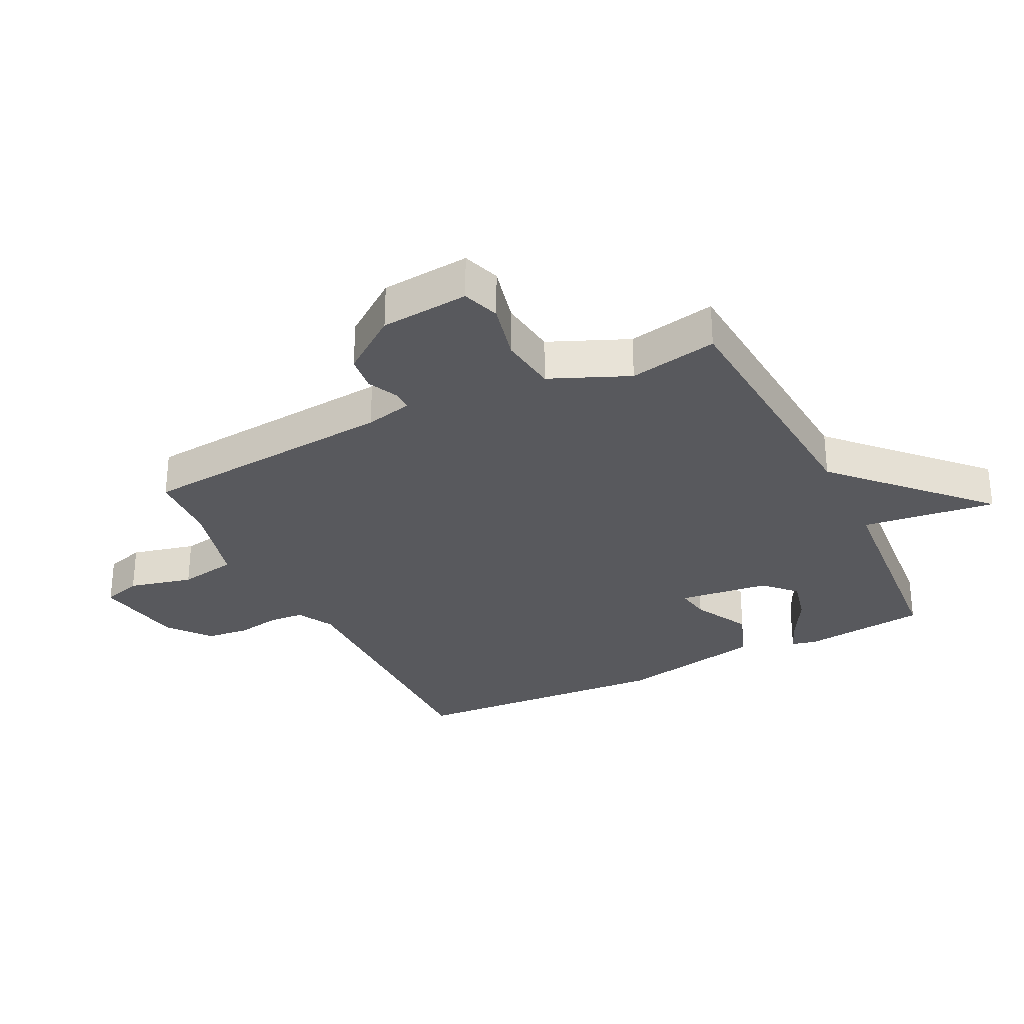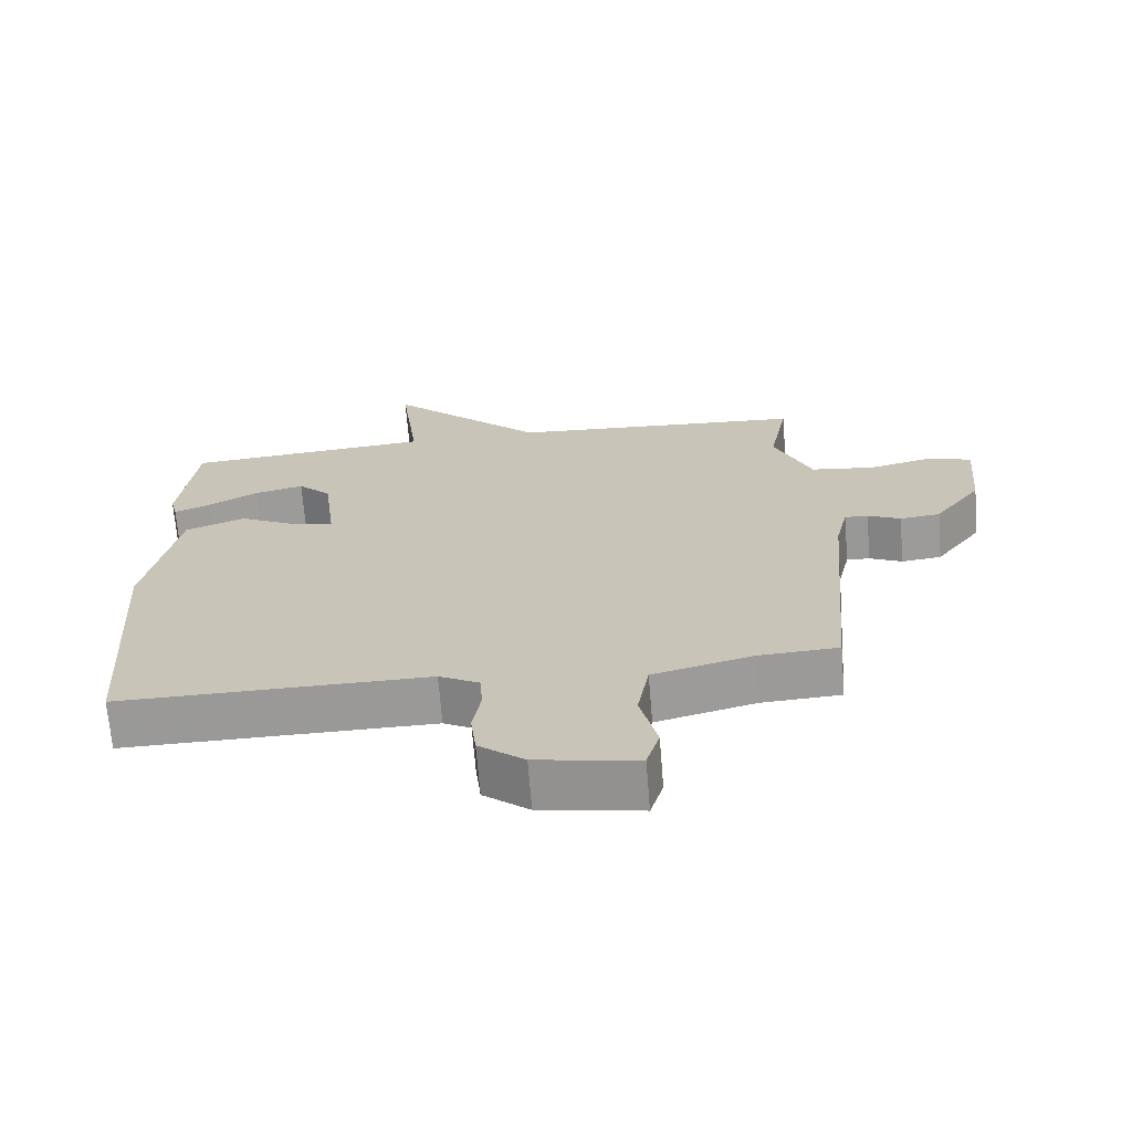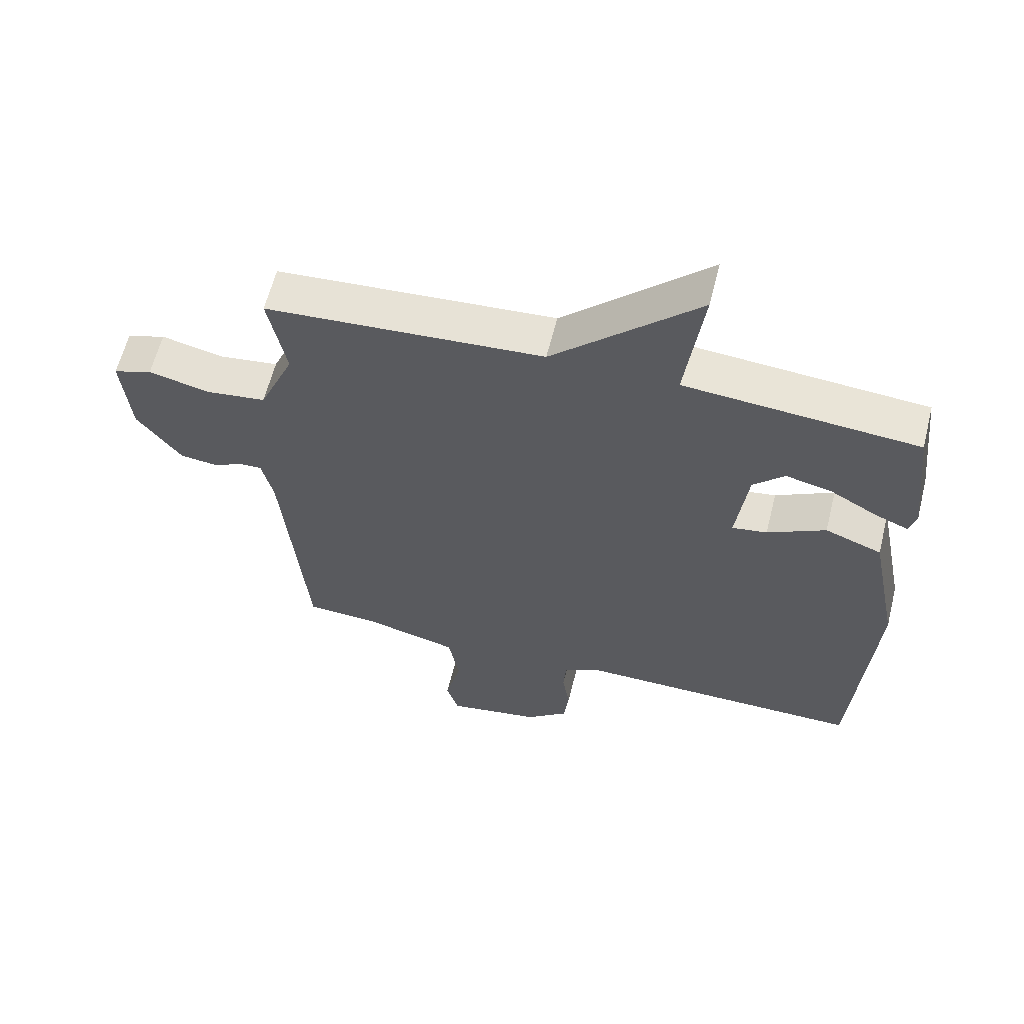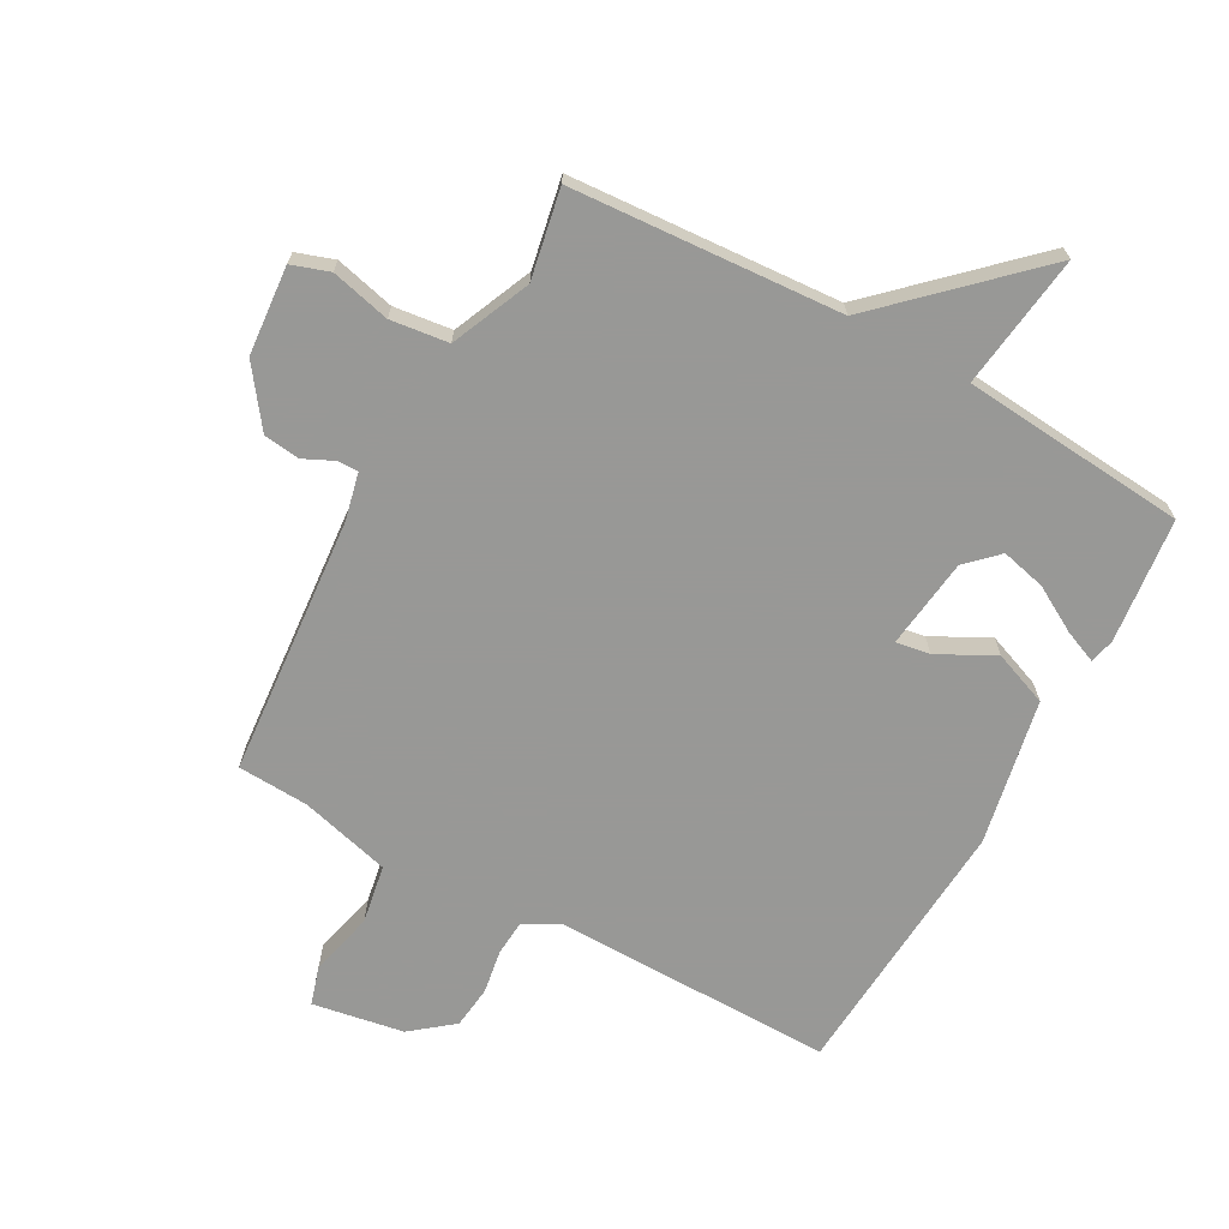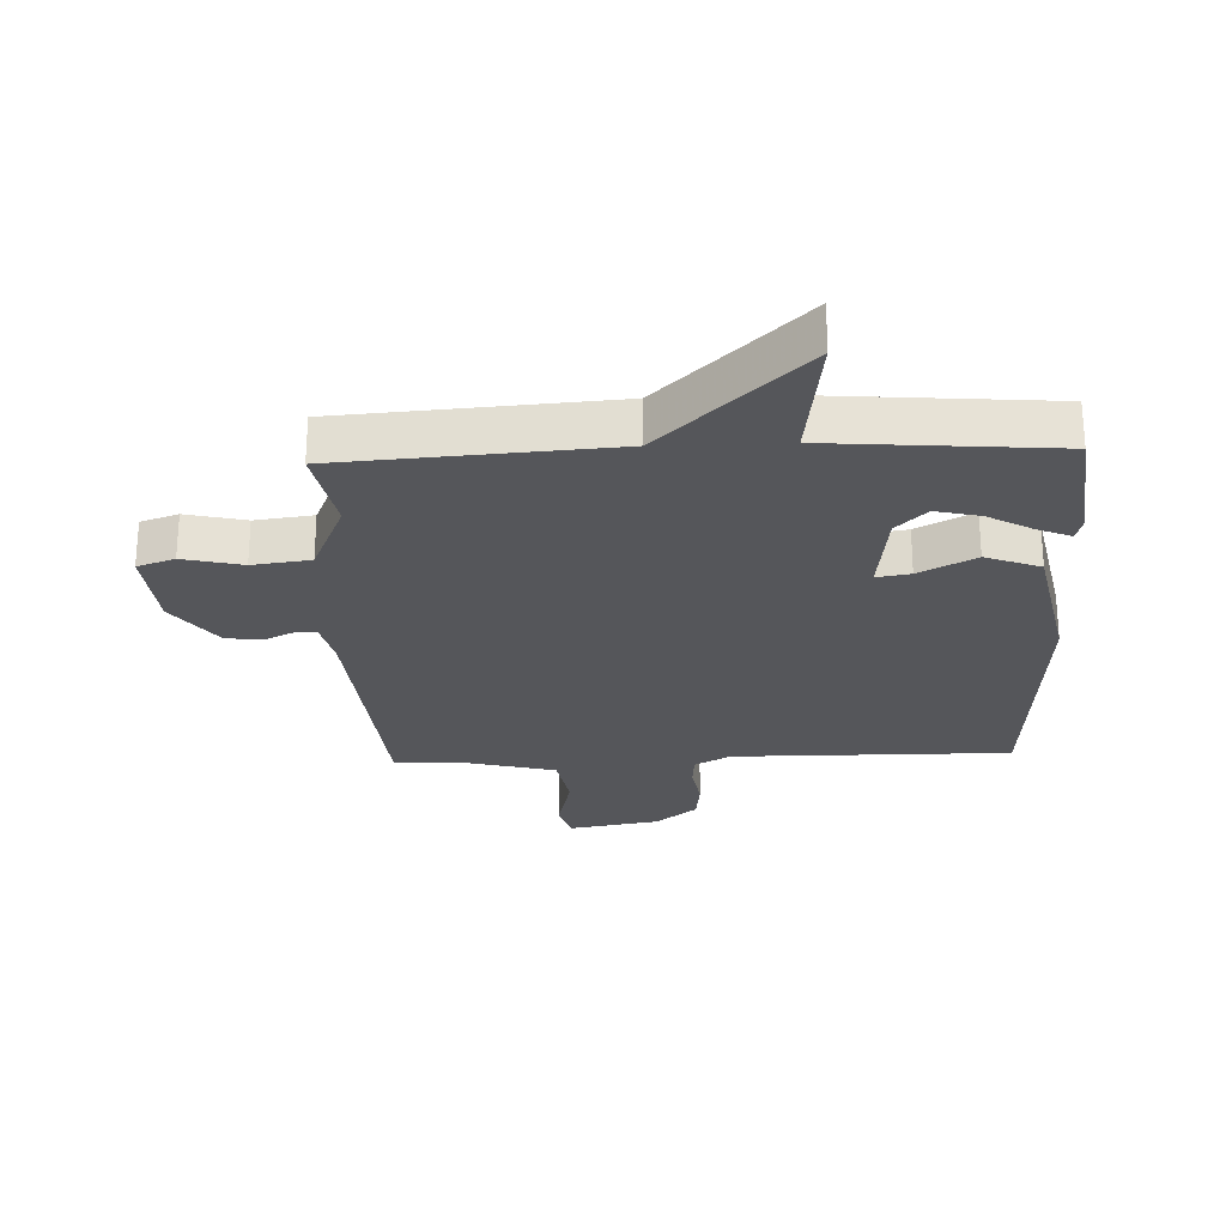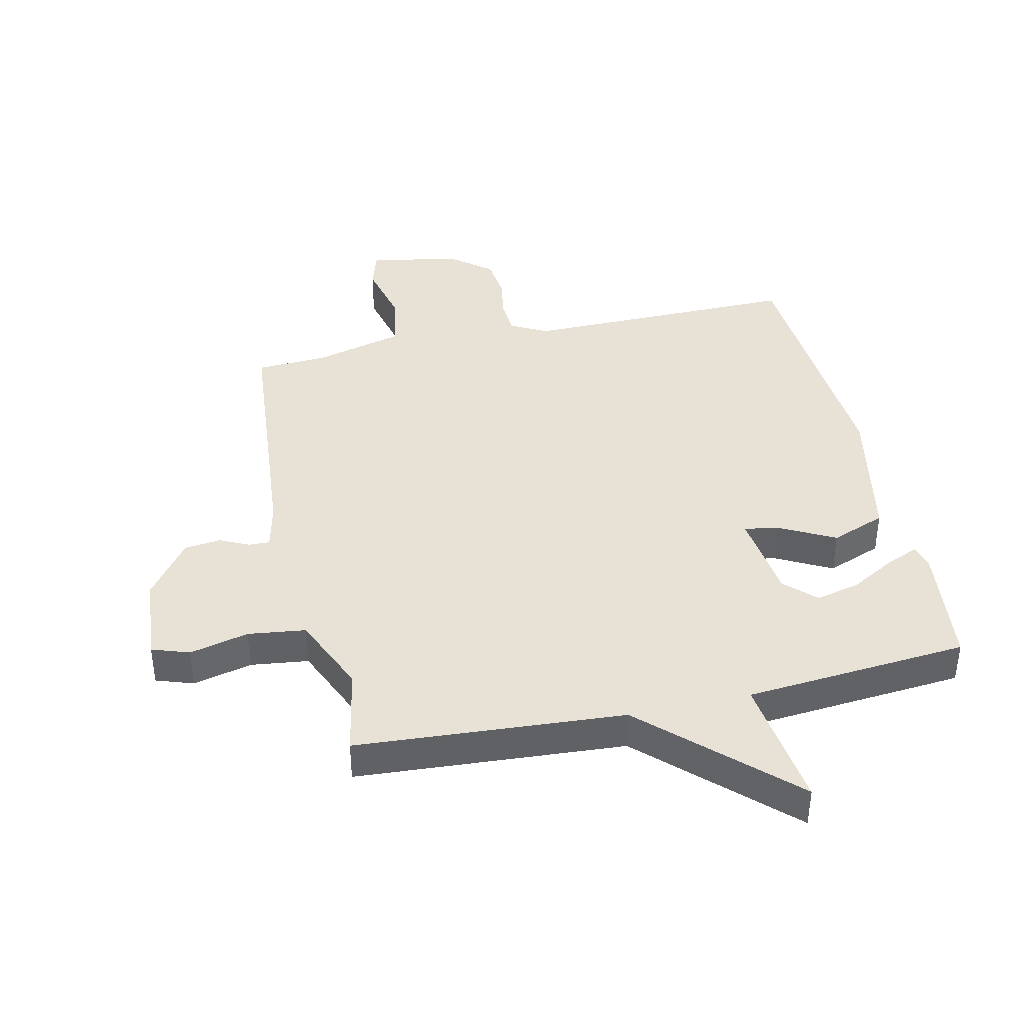
<metadata>
{"format":"obj","ext":"obj","renderer":"f3d","projection":"perspective","resolution":1024,"background":"white","views":[{"elev":-30.2,"azim":-63.6,"up":"+Y"},{"elev":-68.8,"azim":-175.4,"up":"+Z"},{"elev":61.1,"azim":14.0,"up":"+Z"},{"elev":-68.5,"azim":-29.0,"up":"+Y"},{"elev":-25.8,"azim":2.3,"up":"+Y"},{"elev":40.3,"azim":-12.7,"up":"+Y"}]}
</metadata>
<code>
v 0.5 0.07 0.5
v 0.523 0.07 0.297
v 0.513 0.07 0.257
v 0.46 0.07 0.279
v 0.386 0.07 0.321
v 0.314 0.07 0.338
v 0.265 0.07 0.29
v 0.247 0.07 0.143
v 0.302 0.07 0.152
v 0.393 0.07 0.2
v 0.482 0.07 0.166
v 0.529 0.07 -0.07
v 0.5 0.07 -0.5
v 0.047 0.07 -0.497
v -0.012 0.07 -0.529
v -0.016 0.07 -0.586
v -0.004 0.07 -0.657
v -0.012 0.07 -0.726
v -0.079 0.07 -0.78
v -0.227 0.07 -0.806
v -0.246 0.07 -0.743
v -0.221 0.07 -0.639
v -0.238 0.07 -0.544
v -0.384 0.07 -0.506
v -0.5 0.07 -0.5
v -0.537 0.07 -0.079
v -0.555 0.07 -0.002
v -0.589 0.07 -0.003
v -0.637 0.07 -0.026
v -0.696 0.07 -0.019
v -0.765 0.07 0.074
v -0.778 0.07 0.218
v -0.717 0.07 0.239
v -0.621 0.07 0.216
v -0.527 0.07 0.228
v -0.472 0.07 0.356
v -0.5 0.07 0.5
v -0.064 0.07 0.53
v 0.164 0.07 0.748
v 0.136 0.07 0.53
v 0.5 0 0.5
v 0.523 0 0.297
v 0.513 0 0.257
v 0.46 0 0.279
v 0.386 0 0.321
v 0.314 0 0.338
v 0.265 0 0.29
v 0.247 0 0.143
v 0.302 0 0.152
v 0.393 0 0.2
v 0.482 0 0.166
v 0.529 0 -0.07
v 0.5 0 -0.5
v 0.047 0 -0.497
v -0.012 0 -0.529
v -0.016 0 -0.586
v -0.004 0 -0.657
v -0.012 0 -0.726
v -0.079 0 -0.78
v -0.227 0 -0.806
v -0.246 0 -0.743
v -0.221 0 -0.639
v -0.238 0 -0.544
v -0.384 0 -0.506
v -0.5 0 -0.5
v -0.537 0 -0.079
v -0.555 0 -0.002
v -0.589 0 -0.003
v -0.637 0 -0.026
v -0.696 0 -0.019
v -0.765 0 0.074
v -0.778 0 0.218
v -0.717 0 0.239
v -0.621 0 0.216
v -0.527 0 0.228
v -0.472 0 0.356
v -0.5 0 0.5
v -0.064 0 0.53
v 0.164 0 0.748
v 0.136 0 0.53
f 38 39 40
f 38 40 1
f 37 38 1
f 36 37 1
f 35 36 1
f 32 33 34
f 31 32 34
f 30 31 34
f 29 30 34
f 28 29 34
f 27 28 34 35
f 26 27 35 1
f 24 25 26
f 23 24 26
f 20 21 22
f 19 20 22
f 18 19 22
f 17 18 22
f 16 17 22
f 15 16 22 23
f 14 15 23 26
f 12 13 14
f 11 12 14
f 10 11 14
f 9 10 14
f 8 9 14 26
f 3 4 5
f 2 3 5
f 1 2 5
f 1 5 6
f 26 1 6
f 7 8 26
f 6 7 26
f 80 79 78
f 41 80 78
f 41 78 77
f 41 77 76
f 41 76 75
f 74 73 72
f 74 72 71
f 74 71 70
f 74 70 69
f 74 69 68
f 75 74 68 67
f 41 75 67 66
f 66 65 64
f 66 64 63
f 62 61 60
f 62 60 59
f 62 59 58
f 62 58 57
f 62 57 56
f 63 62 56 55
f 66 63 55 54
f 54 53 52
f 54 52 51
f 54 51 50
f 54 50 49
f 66 54 49 48
f 45 44 43
f 45 43 42
f 45 42 41
f 46 45 41
f 46 41 66
f 66 48 47
f 66 47 46
f 1 41 42 2
f 2 42 43 3
f 3 43 44 4
f 4 44 45 5
f 5 45 46 6
f 6 46 47 7
f 7 47 48 8
f 8 48 49 9
f 9 49 50 10
f 10 50 51 11
f 11 51 52 12
f 12 52 53 13
f 13 53 54 14
f 14 54 55 15
f 15 55 56 16
f 16 56 57 17
f 17 57 58 18
f 18 58 59 19
f 19 59 60 20
f 20 60 61 21
f 21 61 62 22
f 22 62 63 23
f 23 63 64 24
f 24 64 65 25
f 25 65 66 26
f 26 66 67 27
f 27 67 68 28
f 28 68 69 29
f 29 69 70 30
f 30 70 71 31
f 31 71 72 32
f 32 72 73 33
f 33 73 74 34
f 34 74 75 35
f 35 75 76 36
f 36 76 77 37
f 37 77 78 38
f 38 78 79 39
f 39 79 80 40
f 40 80 41 1

</code>
